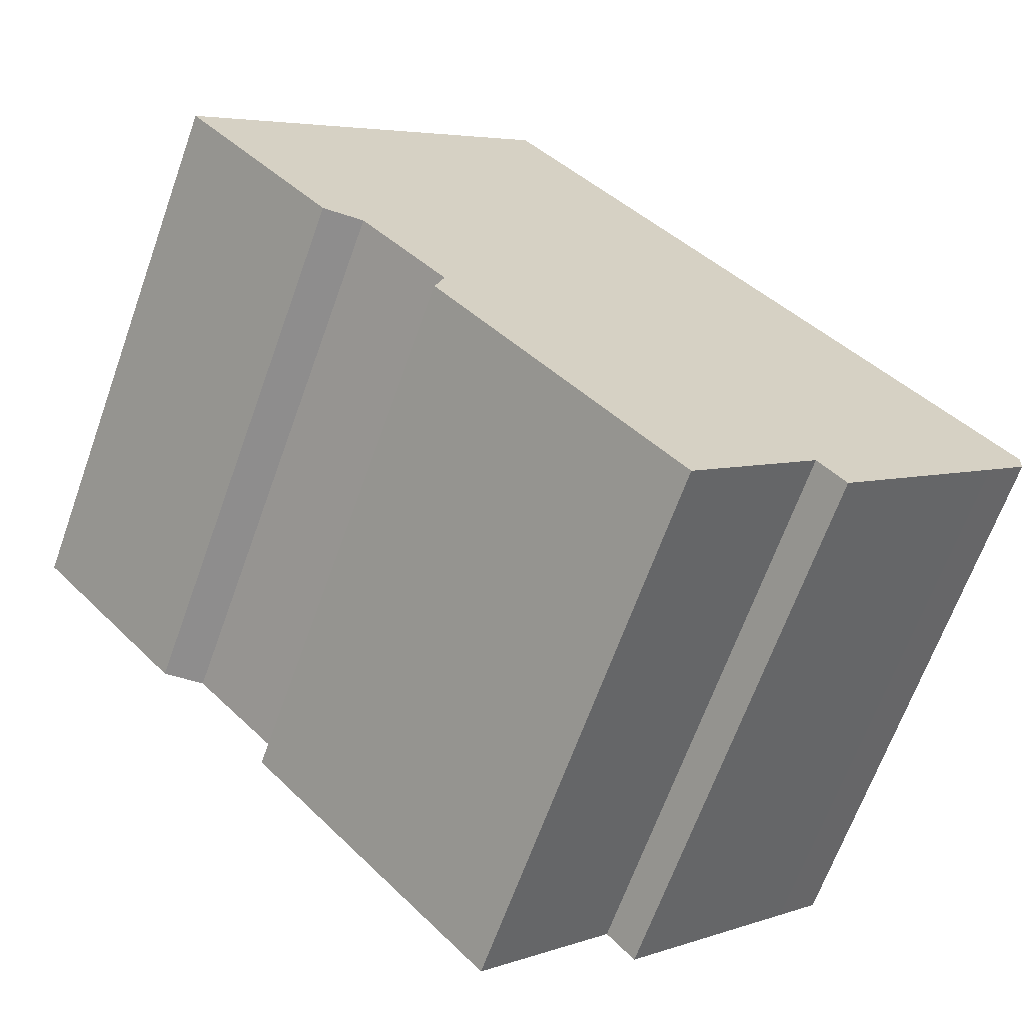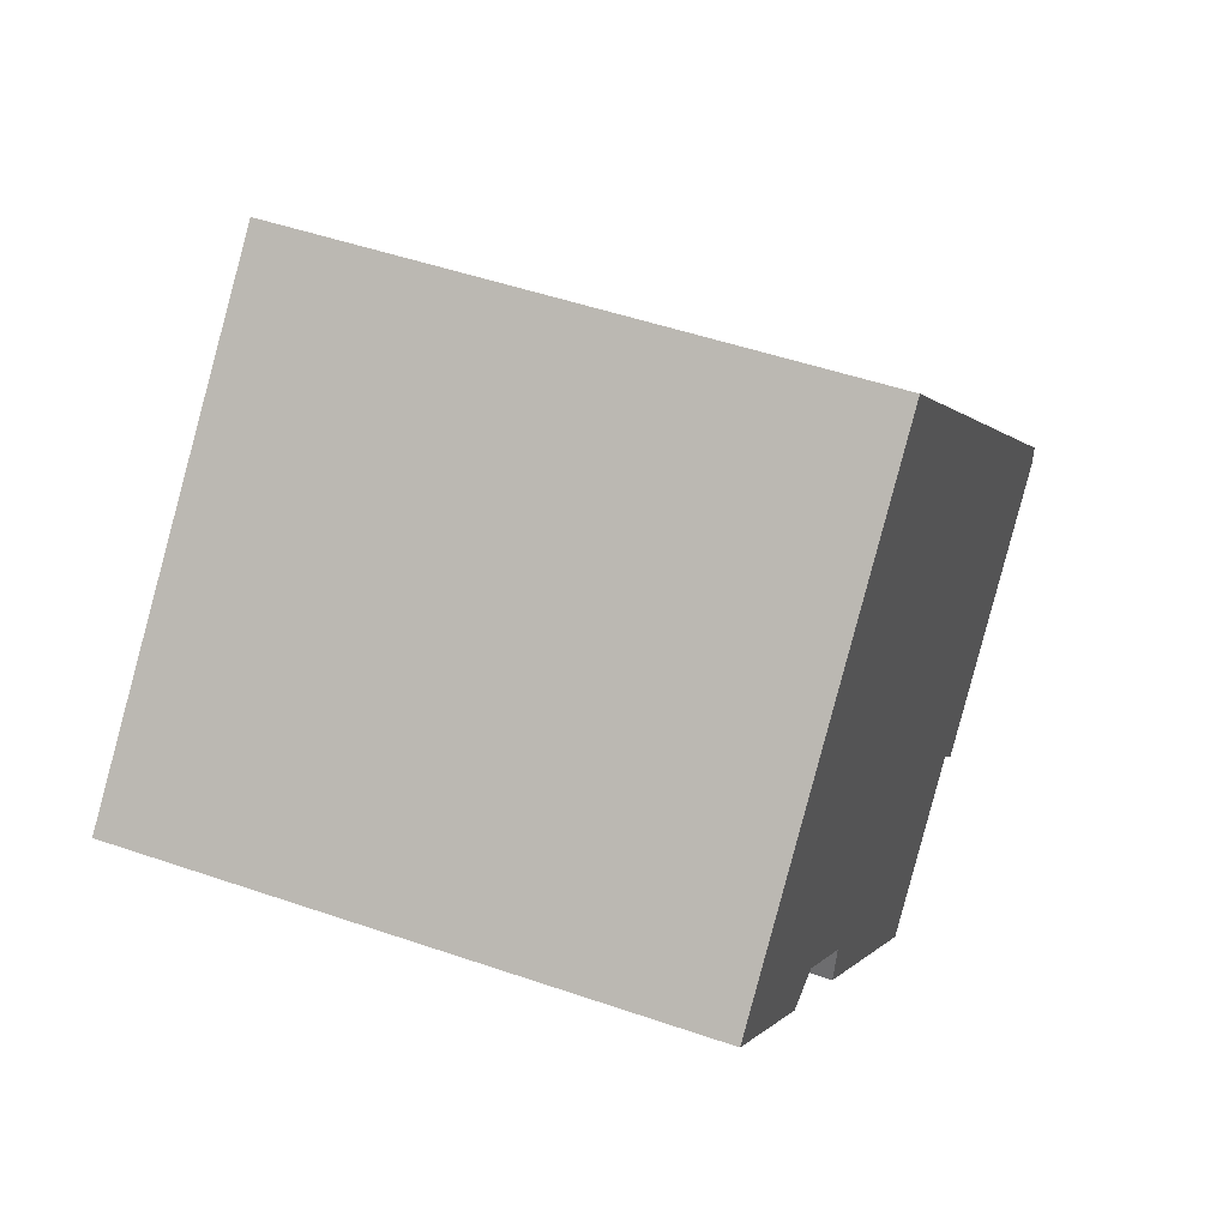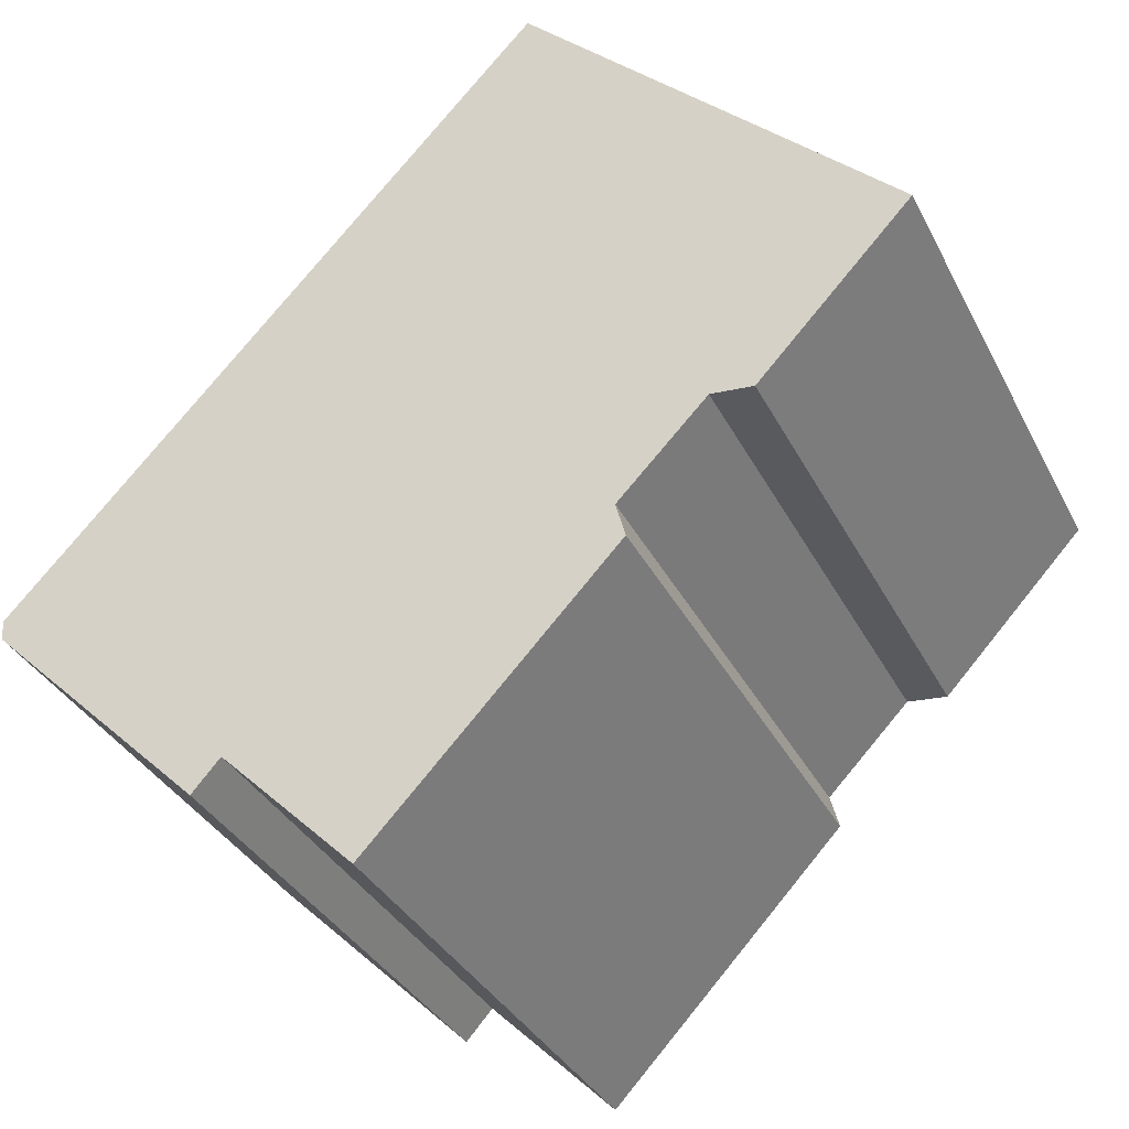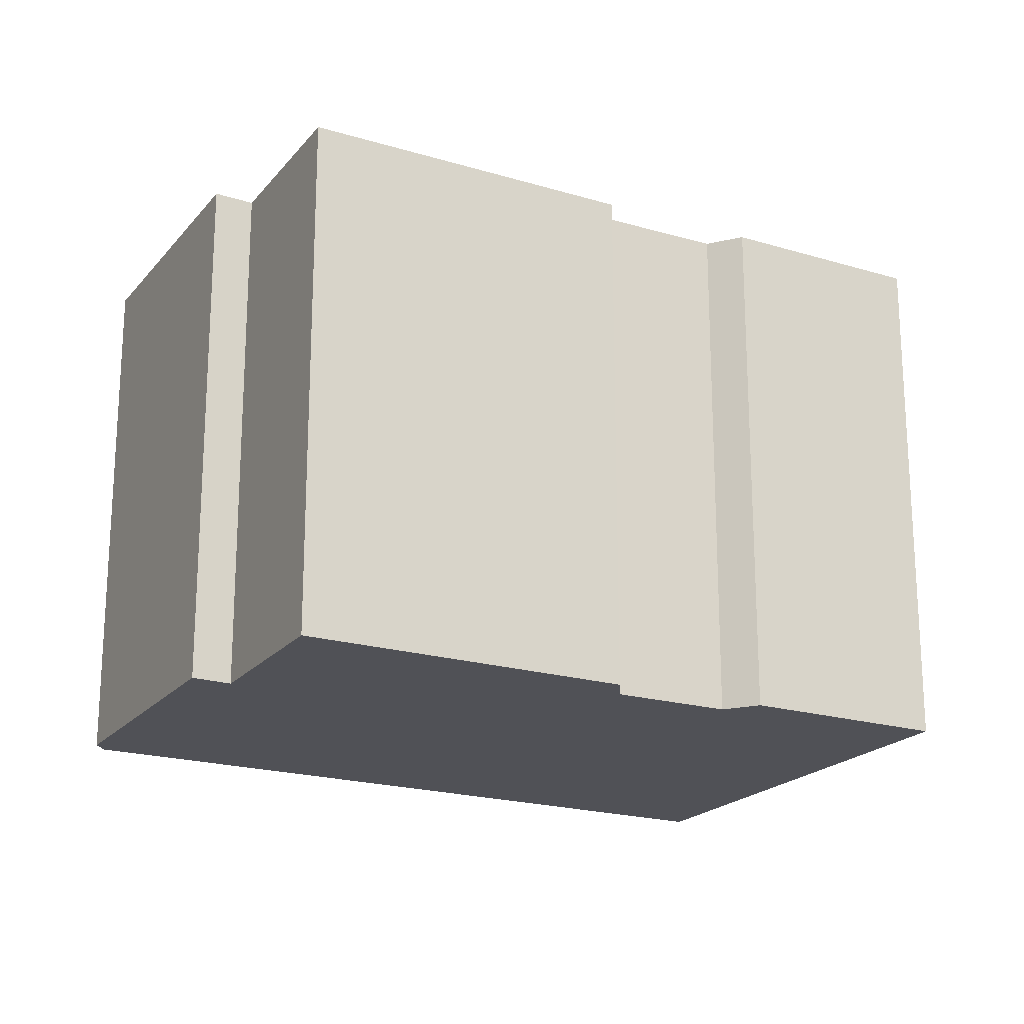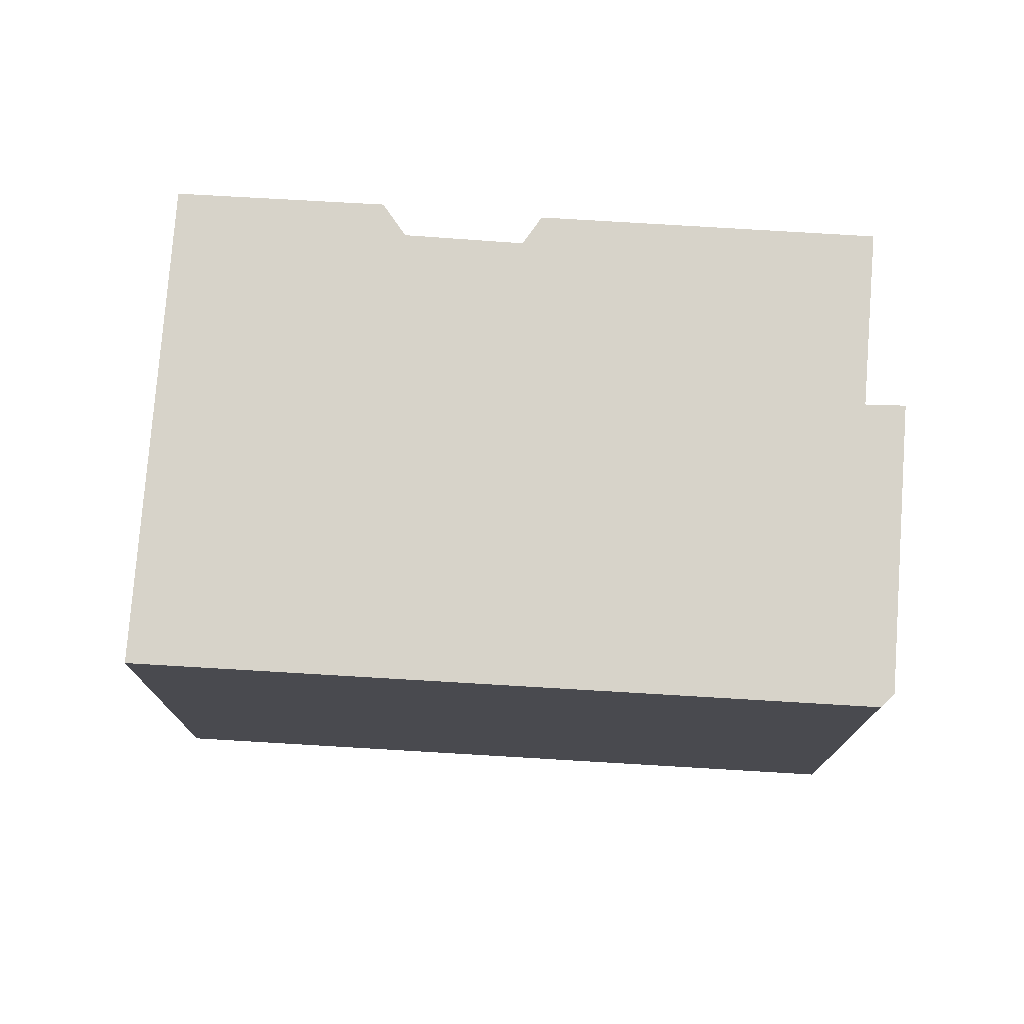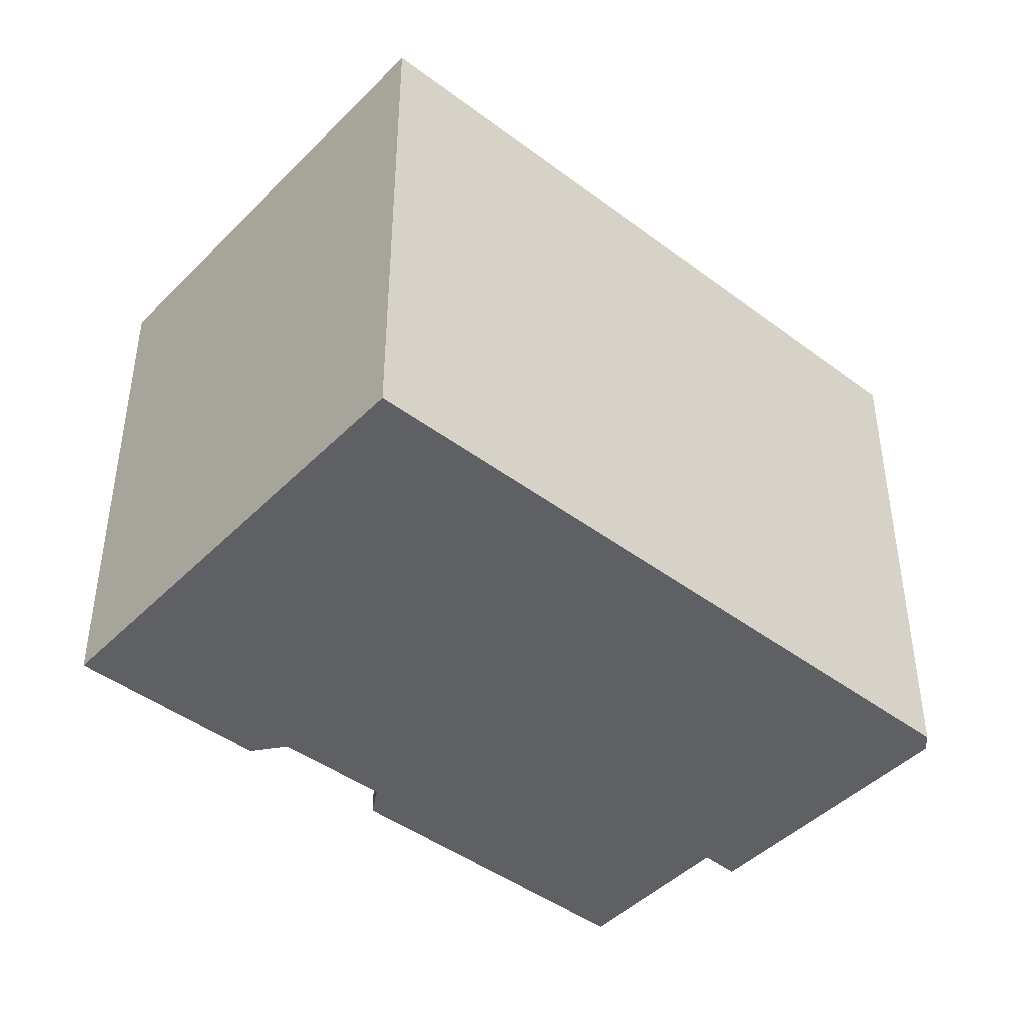
<metadata>
{"format":"obj","ext":"obj","renderer":"f3d","projection":"perspective","resolution":1024,"background":"white","views":[{"elev":-66.2,"azim":-19.7,"up":"+Z"},{"elev":48.7,"azim":-68.9,"up":"+Z"},{"elev":-34.2,"azim":-156.3,"up":"+Z"},{"elev":-20.3,"azim":-162.2,"up":"+Y"},{"elev":76.4,"azim":50.0,"up":"+Y"},{"elev":-44.1,"azim":5.2,"up":"+Y"}]}
</metadata>
<code>
v  3.49 2.272e-16 -3.711
v  8.475 -5.043e-16 8.236
v  0 0 0
v  4.457 2.215e-16 -3.617
v  18.15 1.227e-16 -2.004
v  6.484 3.49e-16 -5.7
v  6.269 3.978e-16 -6.497
v  11.91 7.623e-16 -12.45
v  12.53 7.247e-16 -11.83
v  13.97 6.373e-16 -10.41
v  14.99 5.757e-16 -9.402
v  15.64 6.203e-16 -10.13
v  20.72 2.888e-16 -4.717
v  19.69 3.773e-16 -6.162
v  20.69 3.172e-16 -5.18
v  6.485 12.73 -5.701
v  6.27 12.73 -6.498
v  4.457 12.73 -3.617
v  3.49 12.73 -3.712
v  0.000271 12.73 -0.0004035
v  8.475 12.73 8.235
v  18.15 12.73 -2.005
v  20.72 12.73 -4.718
v  20.69 12.73 -5.18
v  19.69 12.73 -6.162
v  15.64 12.73 -10.13
v  14.99 12.73 -9.402
v  13.97 12.73 -10.41
v  12.53 12.73 -11.83
v  11.91 12.73 -12.45
g defaultobject
f 1 2 3
f 2 1 4
f 2 4 5
f 5 4 6
f 5 6 7
f 5 7 8
f 5 8 9
f 5 9 10
f 5 10 11
f 5 11 12
f 5 12 13
f 13 12 14
f 13 14 15
f 16 7 6
f 7 16 17
f 18 6 4
f 6 18 16
f 19 4 1
f 4 19 18
f 20 1 3
f 1 20 19
f 21 3 2
f 3 21 20
f 21 5 22
f 5 21 2
f 22 13 23
f 13 22 5
f 23 15 24
f 15 23 13
f 24 14 25
f 14 24 15
f 25 12 26
f 12 25 14
f 27 12 11
f 12 27 26
f 27 10 28
f 10 27 11
f 28 9 29
f 9 28 10
f 29 8 30
f 8 29 9
f 17 8 7
f 8 17 30
f 21 19 20
f 19 21 18
f 18 21 16
f 16 21 30
f 30 21 29
f 29 21 28
f 28 21 27
f 27 21 22
f 27 22 26
f 26 22 25
f 25 22 23
f 25 23 24
f 30 17 16

</code>
